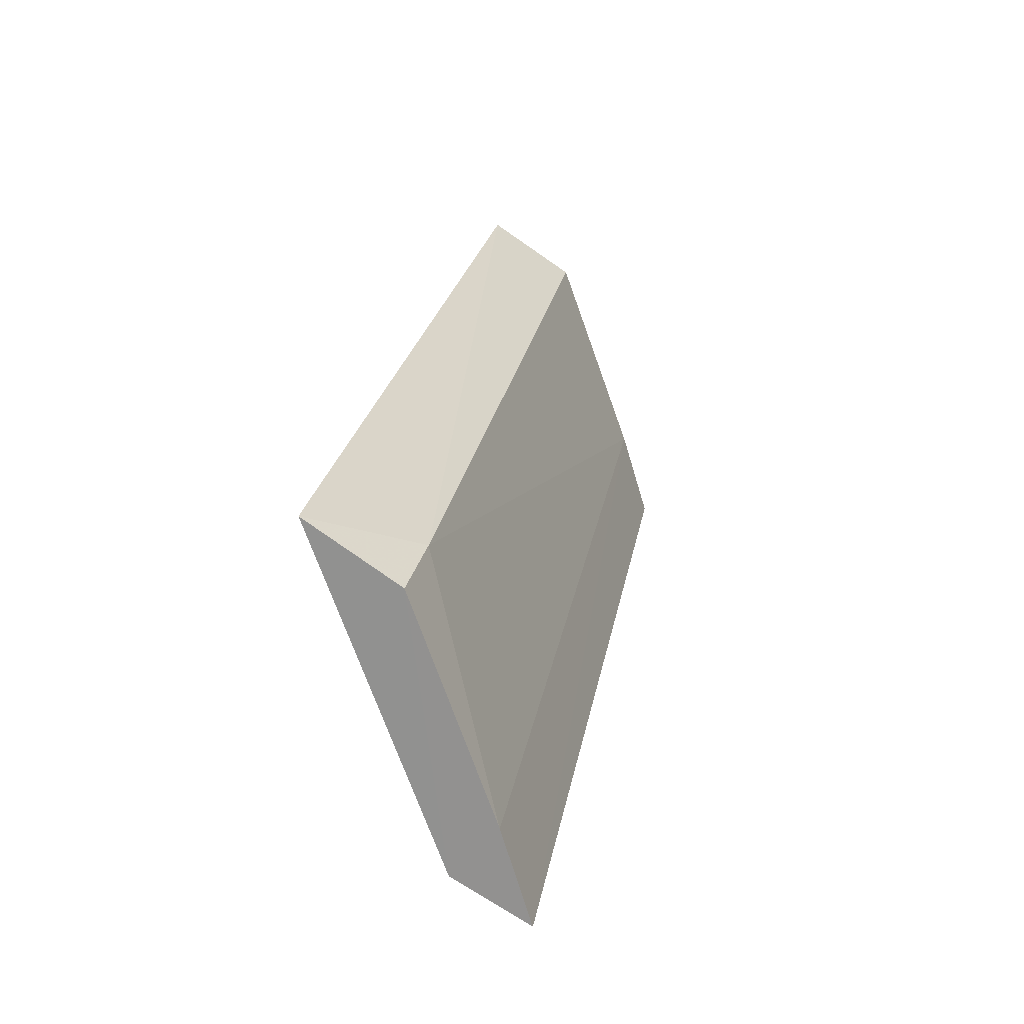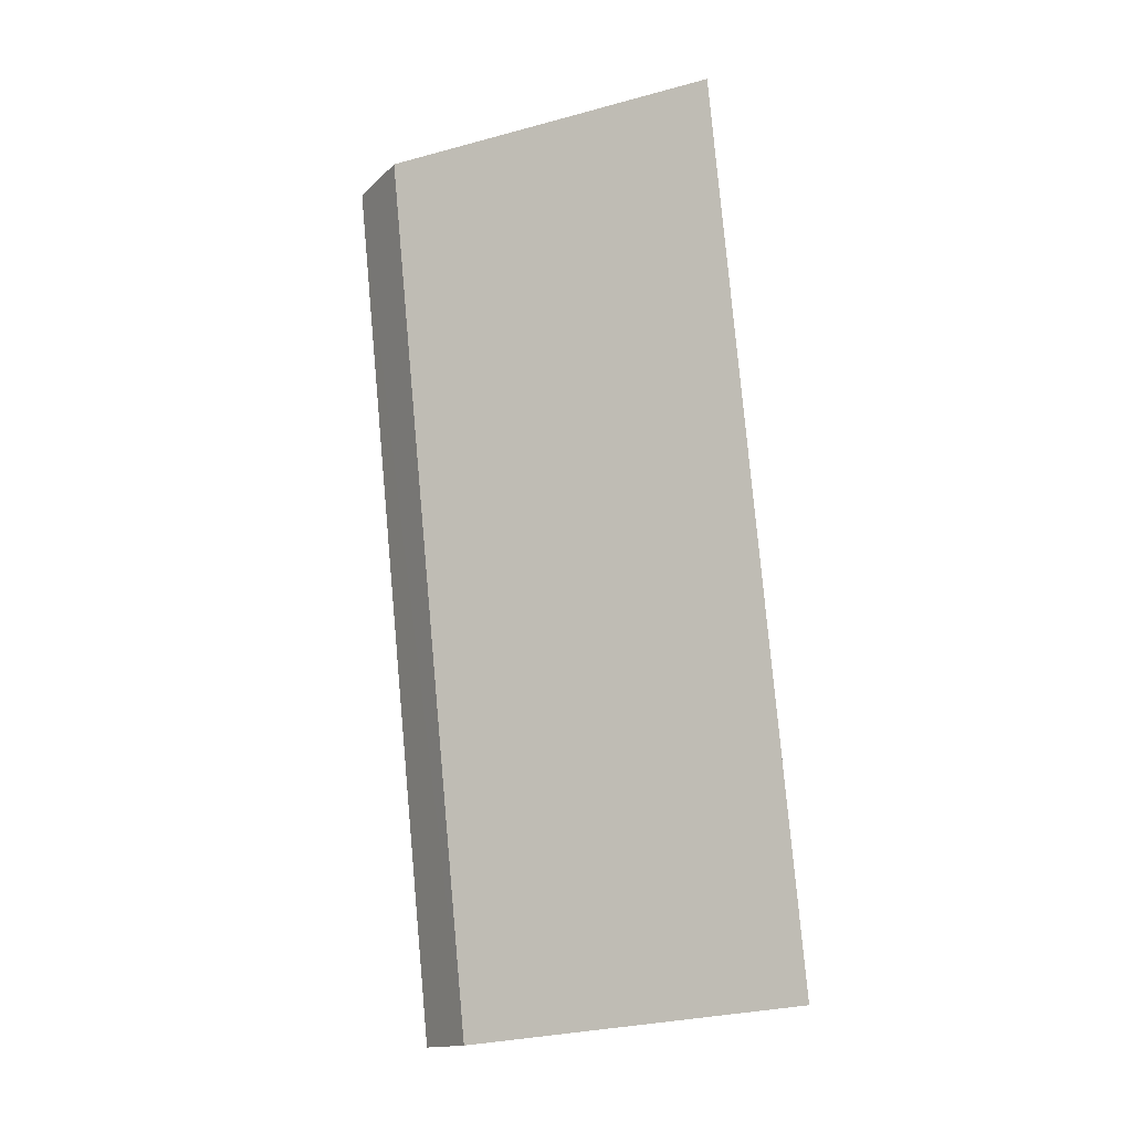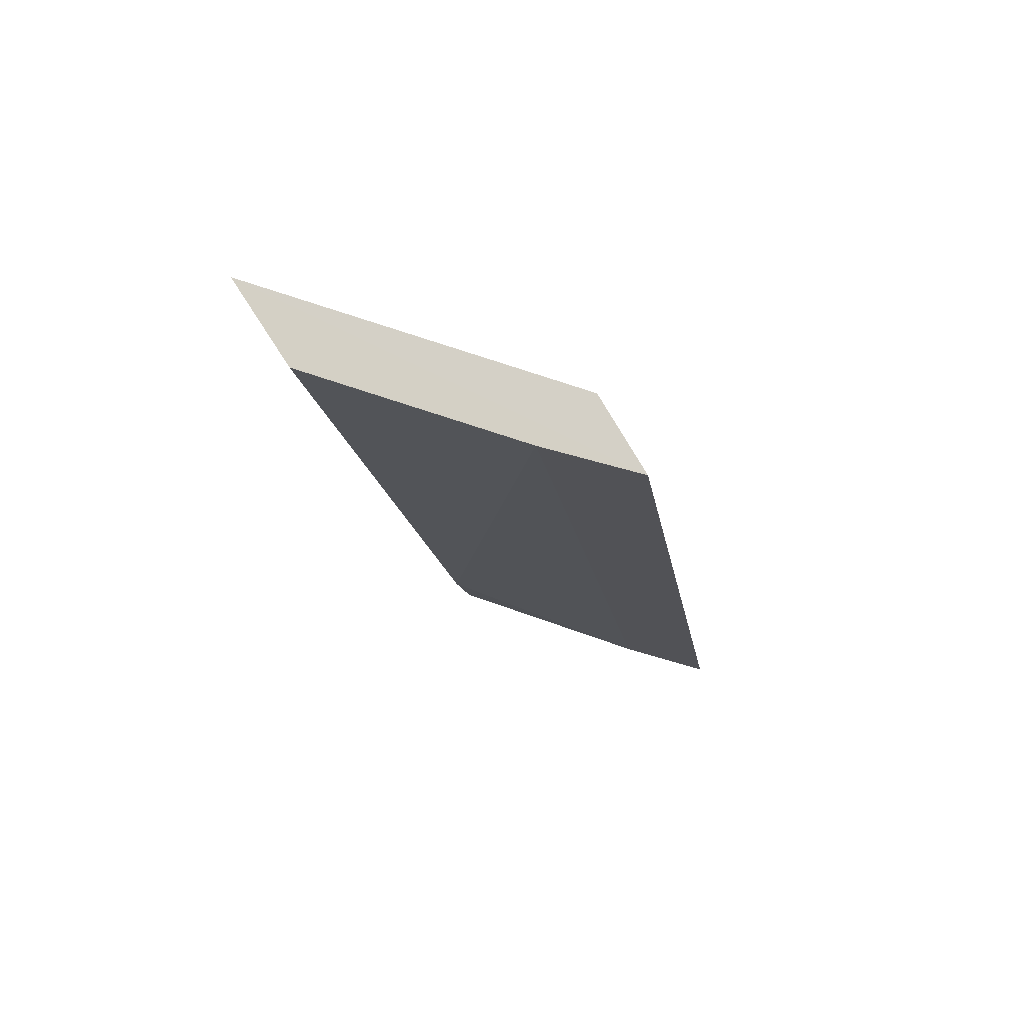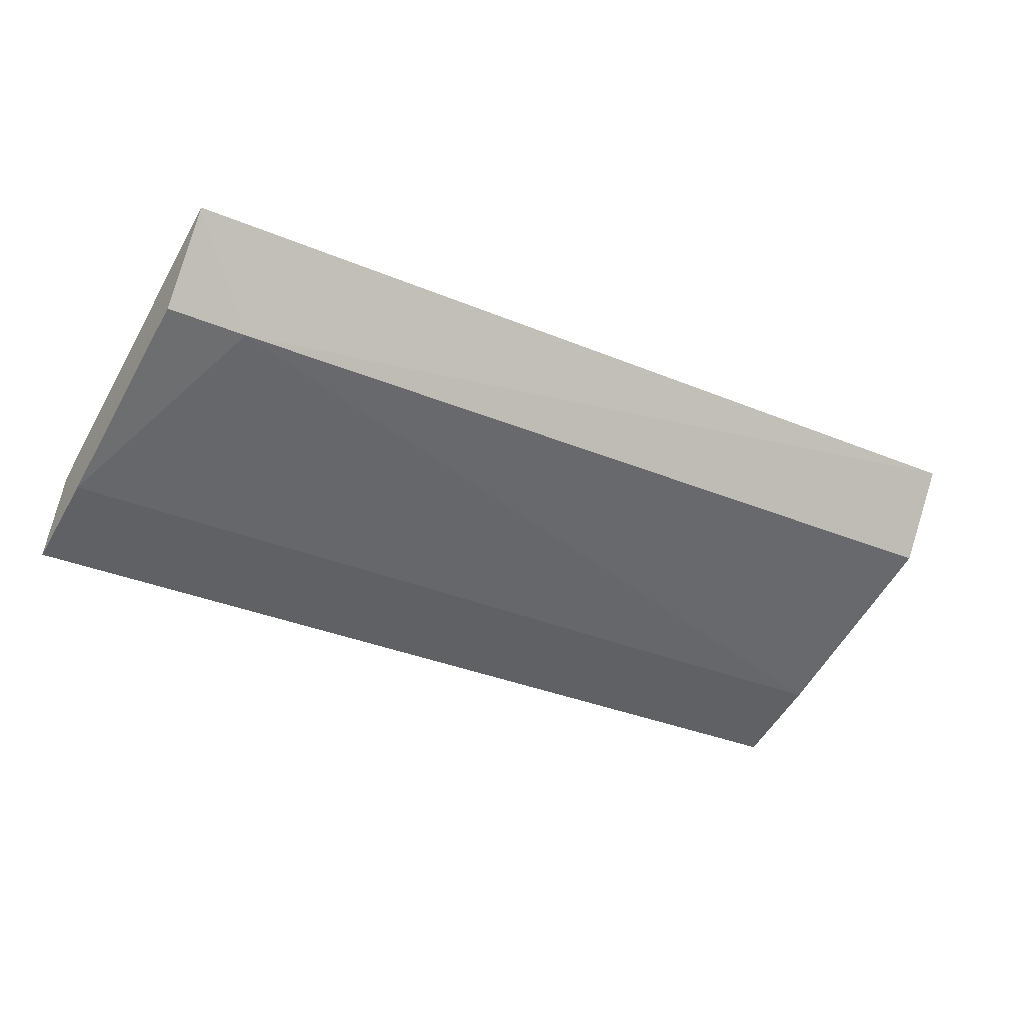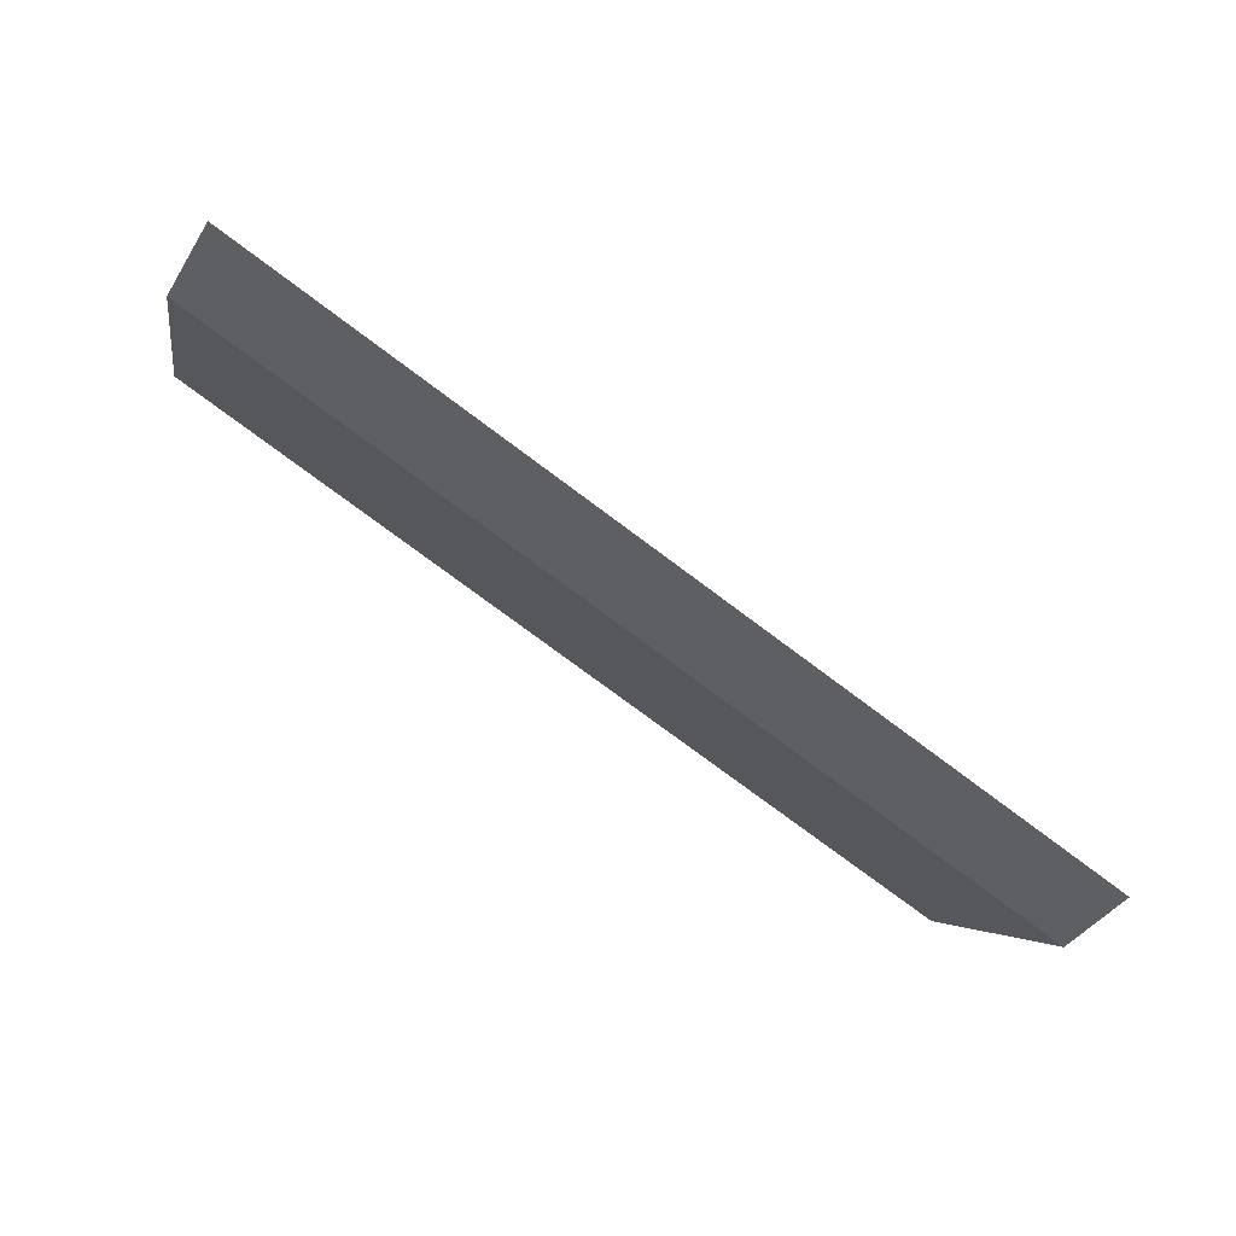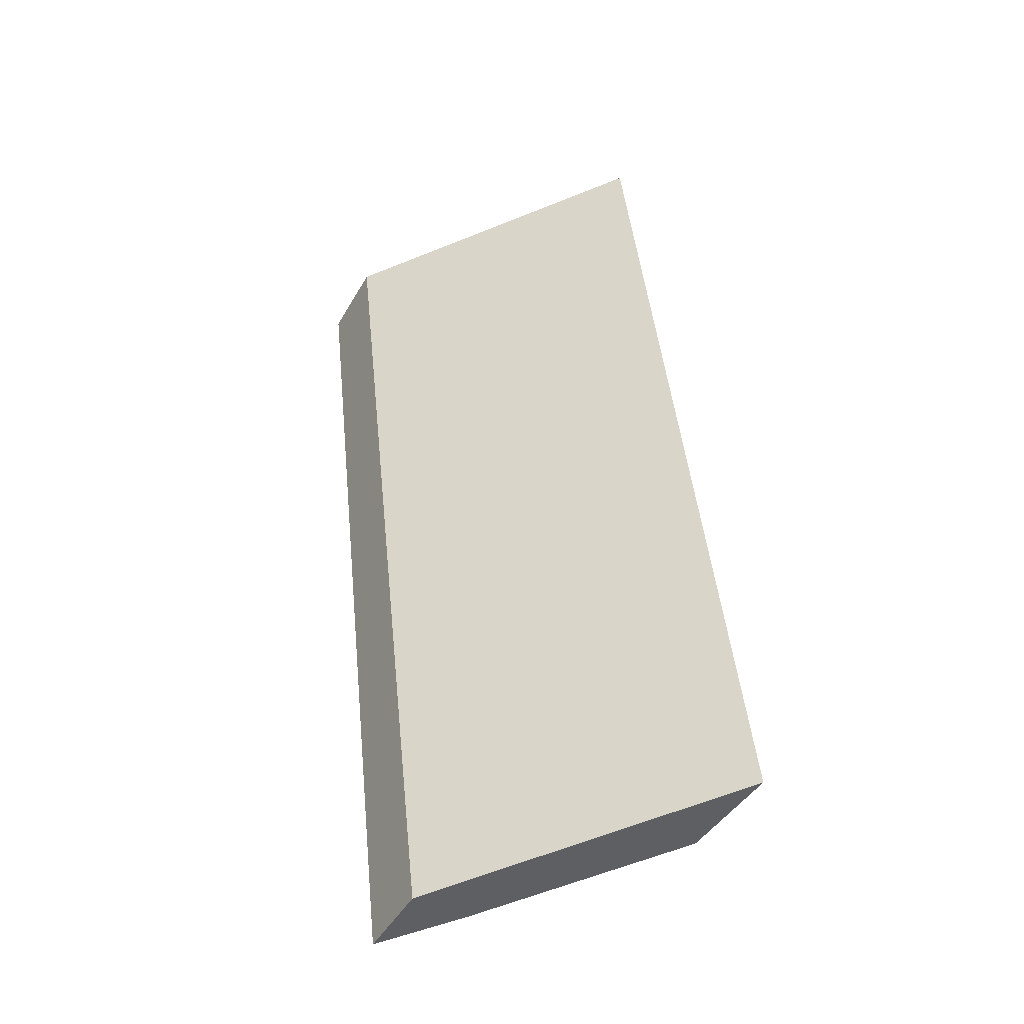
<metadata>
{"format":"obj","ext":"obj","renderer":"f3d","projection":"perspective","resolution":1024,"background":"white","views":[{"elev":24.0,"azim":99.8,"up":"+Y"},{"elev":79.7,"azim":84.9,"up":"+Z"},{"elev":-15.5,"azim":-81.3,"up":"+Z"},{"elev":-34.5,"azim":151.1,"up":"+Z"},{"elev":-76.1,"azim":143.2,"up":"+Y"},{"elev":47.4,"azim":84.2,"up":"+Z"}]}
</metadata>
<code>
v 0.07621 0.3682 -0.02517
v 0.07582 0.3741 -0.01473
v -0.05203 0.368 -0.02524
v -0.05404 0.4196 0.002478
v 0.07374 0.4198 0.00256
v -0.05235 0.3738 -0.0148
v 0.06312 0.4123 -0.0102
v 0.07428 0.4119 -0.009764
v -0.05251 0.3813 -0.02107
v 0.07563 0.3815 -0.02101
v -0.05361 0.4117 -0.00984
f 1 2 3
f 6 3 2
f 6 4 3
f 6 5 4
f 6 2 5
f 7 4 5
f 8 5 2
f 8 2 1
f 8 7 5
f 9 1 3
f 9 3 4
f 10 8 1
f 10 7 8
f 10 9 7
f 10 1 9
f 11 9 4
f 11 4 7
f 11 7 9

</code>
